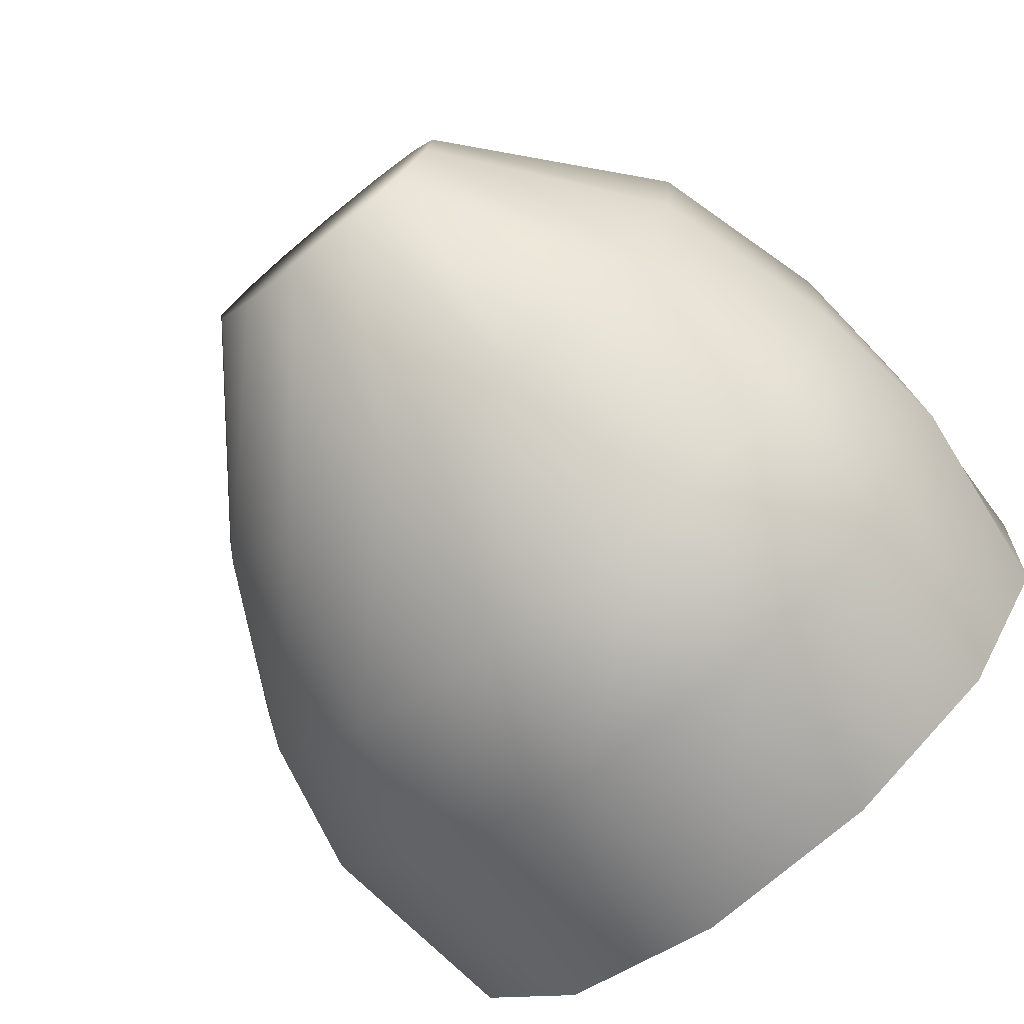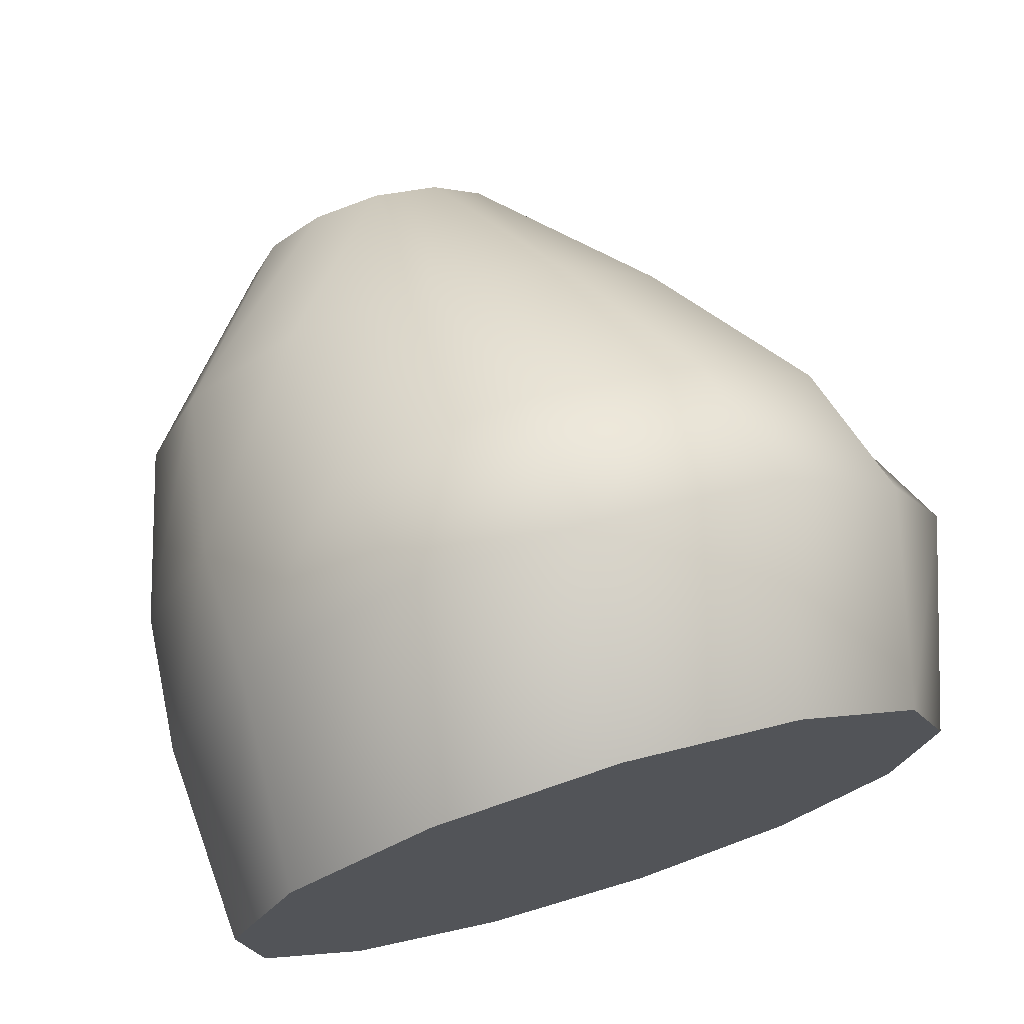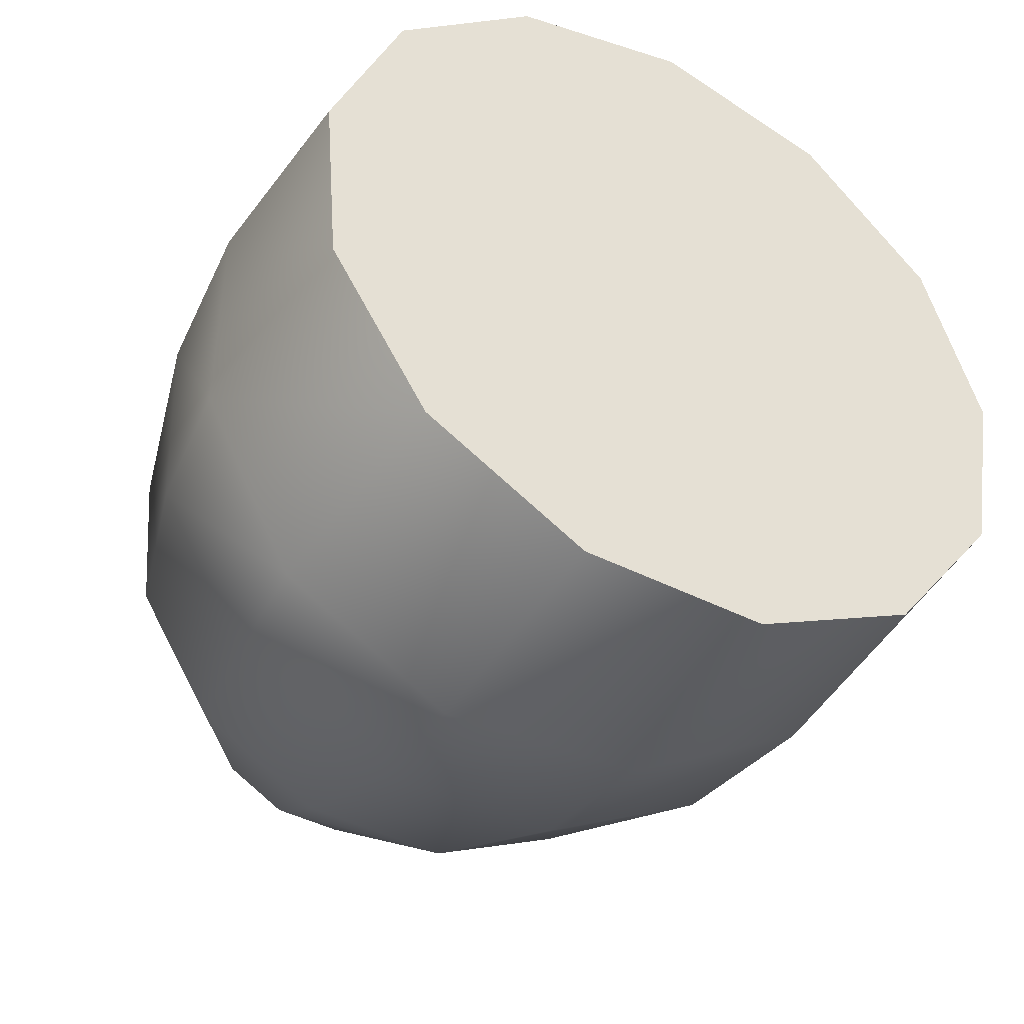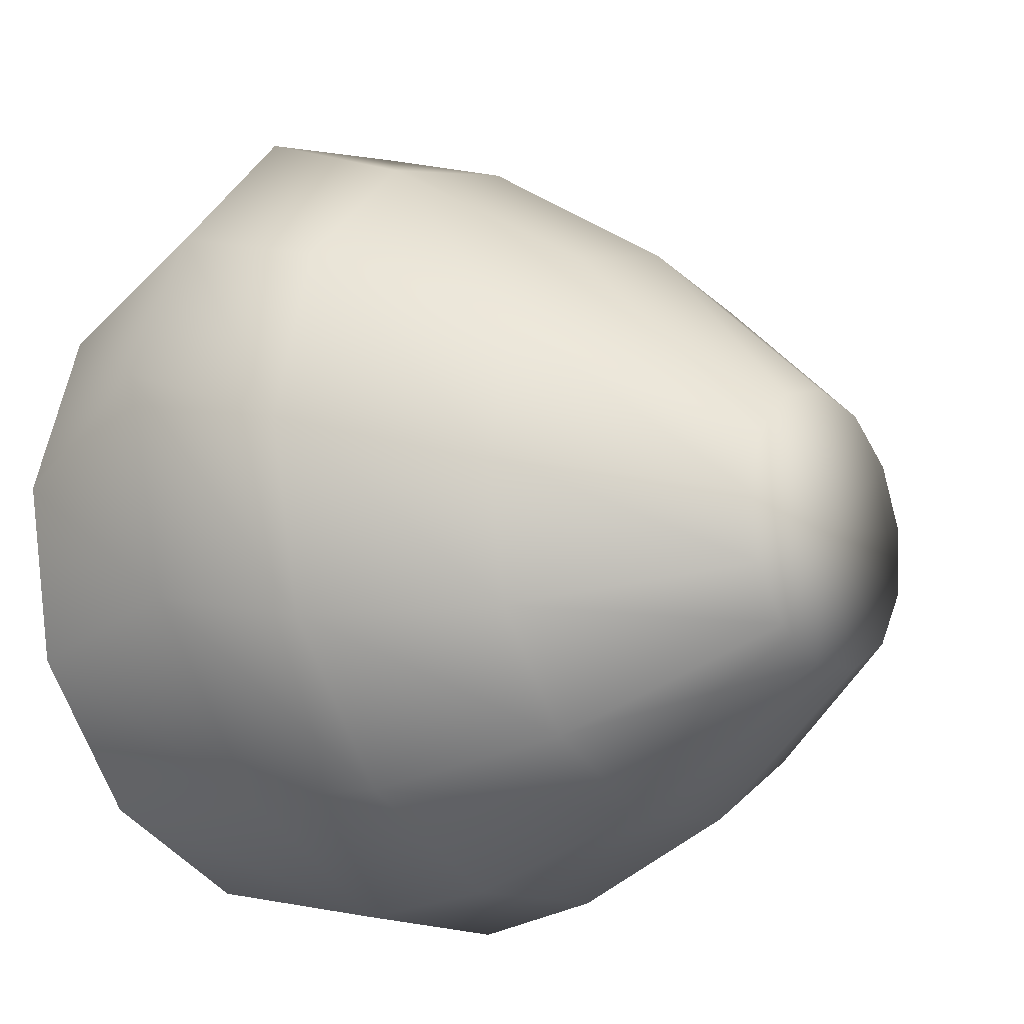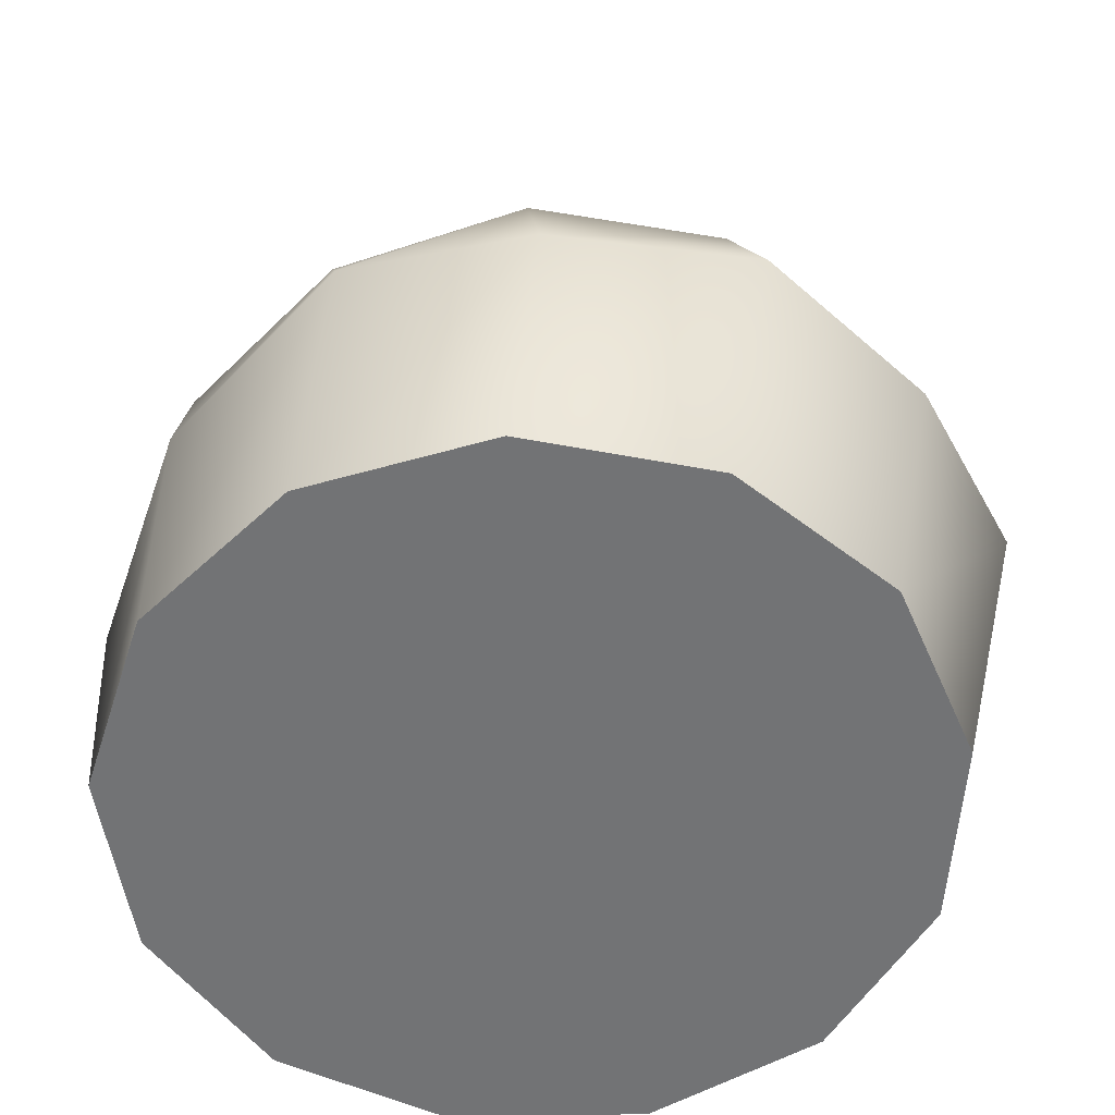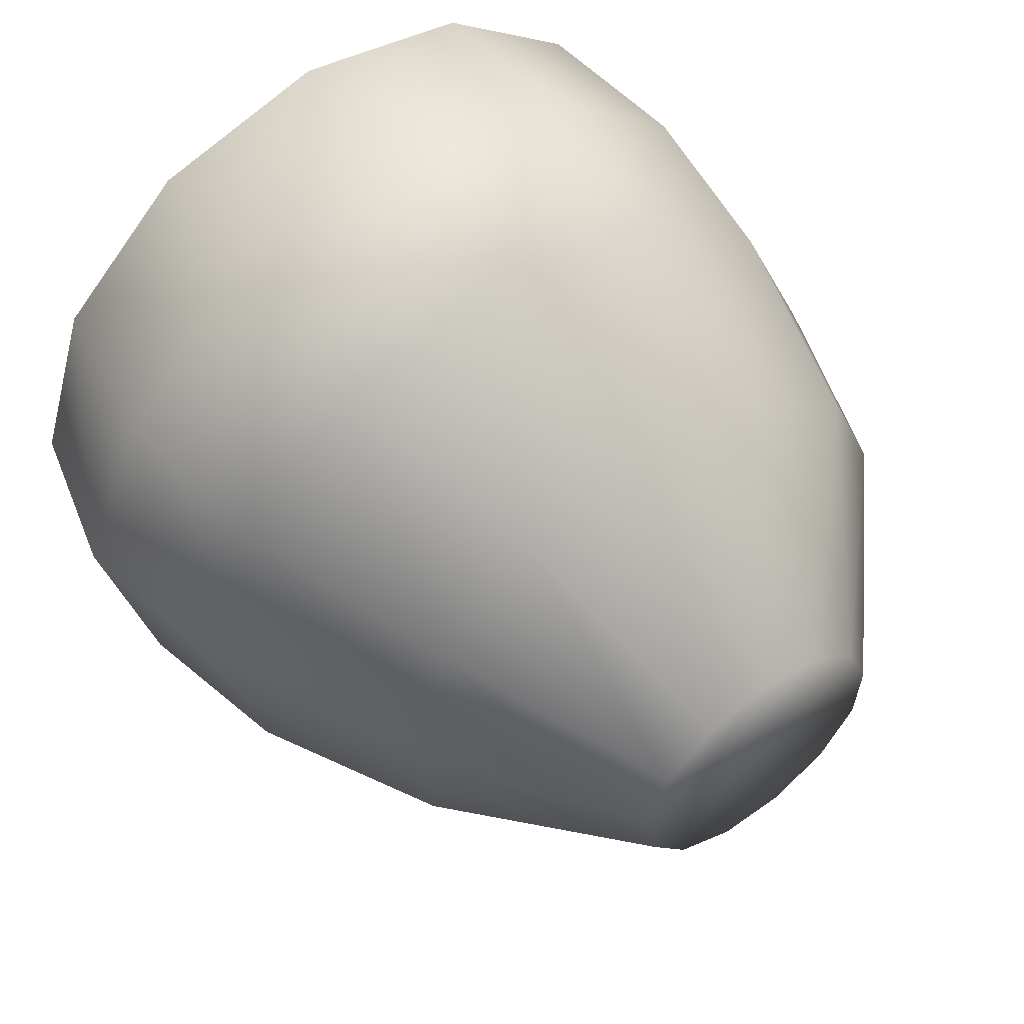
<metadata>
{"format":"obj","ext":"obj","renderer":"f3d","projection":"perspective","resolution":1024,"background":"white","views":[{"elev":-76.2,"azim":-140.7,"up":"+Z"},{"elev":72.7,"azim":-16.9,"up":"+Z"},{"elev":-41.6,"azim":-29.4,"up":"+Z"},{"elev":-13.6,"azim":128.3,"up":"+Z"},{"elev":-55.8,"azim":5.3,"up":"+Y"},{"elev":55.4,"azim":143.9,"up":"+Z"}]}
</metadata>
<code>
v -0.2848 -0.07611 -0.5993
v -0.2573 -0.07611 -0.683
v -0.2719 -0.07611 -0.77
v -0.3252 -0.07611 -0.8402
v -0.405 -0.07611 -0.8776
v -0.493 -0.07611 -0.8736
v -0.5692 -0.07611 -0.8292
v -0.6159 -0.07611 -0.7544
v -0.6226 -0.07611 -0.6666
v -0.5877 -0.07611 -0.5856
v -0.5191 -0.07611 -0.5302
v -0.4327 -0.07611 -0.513
v -0.3481 -0.07611 -0.5379
v -0.441 -0.07611 -0.697
v -0.4538 0.2735 -0.7189
v -0.2638 0.02211 -0.569
v -0.2302 0.02211 -0.647
v -0.2543 0.02211 -0.7526
v -0.3192 0.02211 -0.8419
v -0.4099 0.02211 -0.8944
v -0.5057 0.02211 -0.898
v -0.5846 0.02211 -0.852
v -0.6285 0.02211 -0.7668
v -0.6274 0.02211 -0.662
v -0.5816 0.02211 -0.5616
v -0.5015 0.02211 -0.4886
v -0.417 0.02211 -0.4796
v -0.3261 0.02211 -0.4998
v -0.2803 0.09278 -0.5878
v -0.2562 0.09278 -0.6747
v -0.2745 0.09278 -0.7667
v -0.331 0.09278 -0.8428
v -0.4127 0.09278 -0.8855
v -0.5008 0.09278 -0.8851
v -0.5753 0.09278 -0.8416
v -0.619 0.09278 -0.765
v -0.622 0.09278 -0.6729
v -0.5835 0.09278 -0.5863
v -0.5124 0.09278 -0.5251
v -0.4249 0.09278 -0.5033
v -0.3411 0.09278 -0.526
v -0.3299 0.1804 -0.63
v -0.308 0.1804 -0.6965
v -0.3196 0.1804 -0.7656
v -0.3619 0.1804 -0.8214
v -0.4253 0.1804 -0.8511
v -0.4953 0.1804 -0.8479
v -0.5558 0.1804 -0.8126
v -0.5929 0.1804 -0.7533
v -0.5982 0.1804 -0.6835
v -0.5705 0.1804 -0.6192
v -0.516 0.1804 -0.5751
v -0.4473 0.1804 -0.5615
v -0.3802 0.1804 -0.5813
v -0.3952 0.2735 -0.6821
v -0.3849 0.2735 -0.7134
v -0.3904 0.2735 -0.746
v -0.4103 0.2735 -0.7722
v -0.4402 0.2735 -0.7862
v -0.4731 0.2735 -0.7847
v -0.5016 0.2735 -0.7681
v -0.5191 0.2735 -0.7402
v -0.5216 0.2735 -0.7073
v -0.5085 0.2735 -0.677
v -0.4829 0.2735 -0.6563
v -0.4505 0.2735 -0.6498
v -0.4189 0.2735 -0.6592
f 2 1 14
f 3 2 14
f 4 3 14
f 5 4 14
f 6 5 14
f 7 6 14
f 8 7 14
f 9 8 14
f 10 9 14
f 11 10 14
f 12 11 14
f 13 12 14
f 1 13 14
f 55 56 15
f 56 57 15
f 57 58 15
f 58 59 15
f 59 60 15
f 60 61 15
f 61 62 15
f 62 63 15
f 63 64 15
f 64 65 15
f 65 66 15
f 66 67 15
f 67 55 15
f 1 2 17 16
f 2 3 18 17
f 3 4 19 18
f 4 5 20 19
f 5 6 21 20
f 6 7 22 21
f 7 8 23 22
f 8 9 24 23
f 9 10 25 24
f 10 11 26 25
f 11 12 27 26
f 12 13 28 27
f 13 1 16 28
f 16 17 30 29
f 17 18 31 30
f 18 19 32 31
f 19 20 33 32
f 20 21 34 33
f 21 22 35 34
f 22 23 36 35
f 23 24 37 36
f 24 25 38 37
f 25 26 39 38
f 26 27 40 39
f 27 28 41 40
f 28 16 29 41
f 43 42 29 30
f 44 43 30 31
f 45 44 31 32
f 46 45 32 33
f 47 46 33 34
f 48 47 34 35
f 49 48 35 36
f 50 49 36 37
f 51 50 37 38
f 52 51 38 39
f 53 52 39 40
f 54 53 40 41
f 42 54 41 29
f 42 43 56 55
f 43 44 57 56
f 44 45 58 57
f 45 46 59 58
f 46 47 60 59
f 47 48 61 60
f 48 49 62 61
f 49 50 63 62
f 50 51 64 63
f 51 52 65 64
f 52 53 66 65
f 53 54 67 66
f 54 42 55 67

</code>
